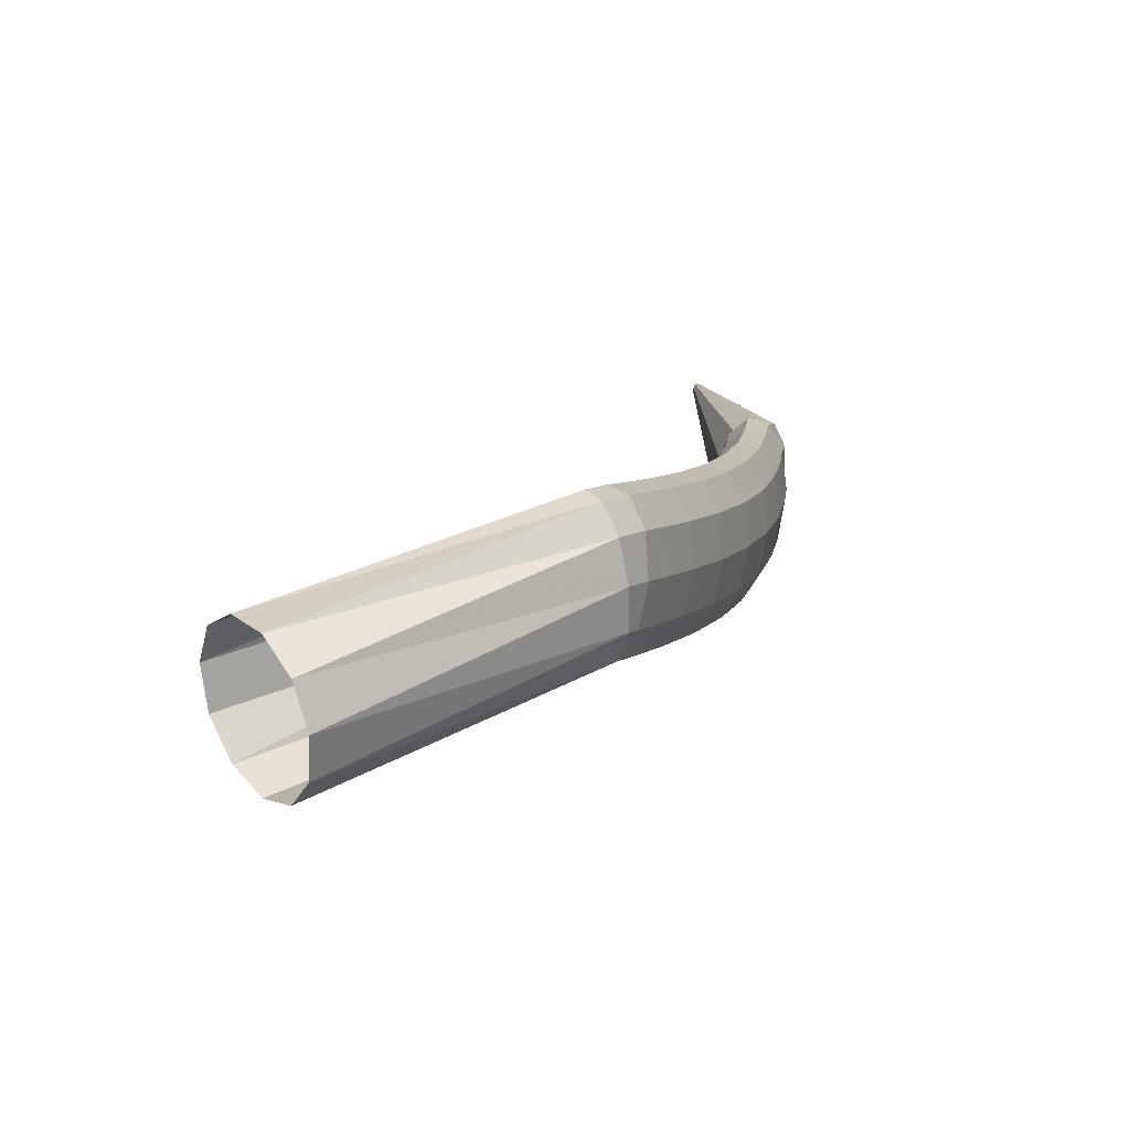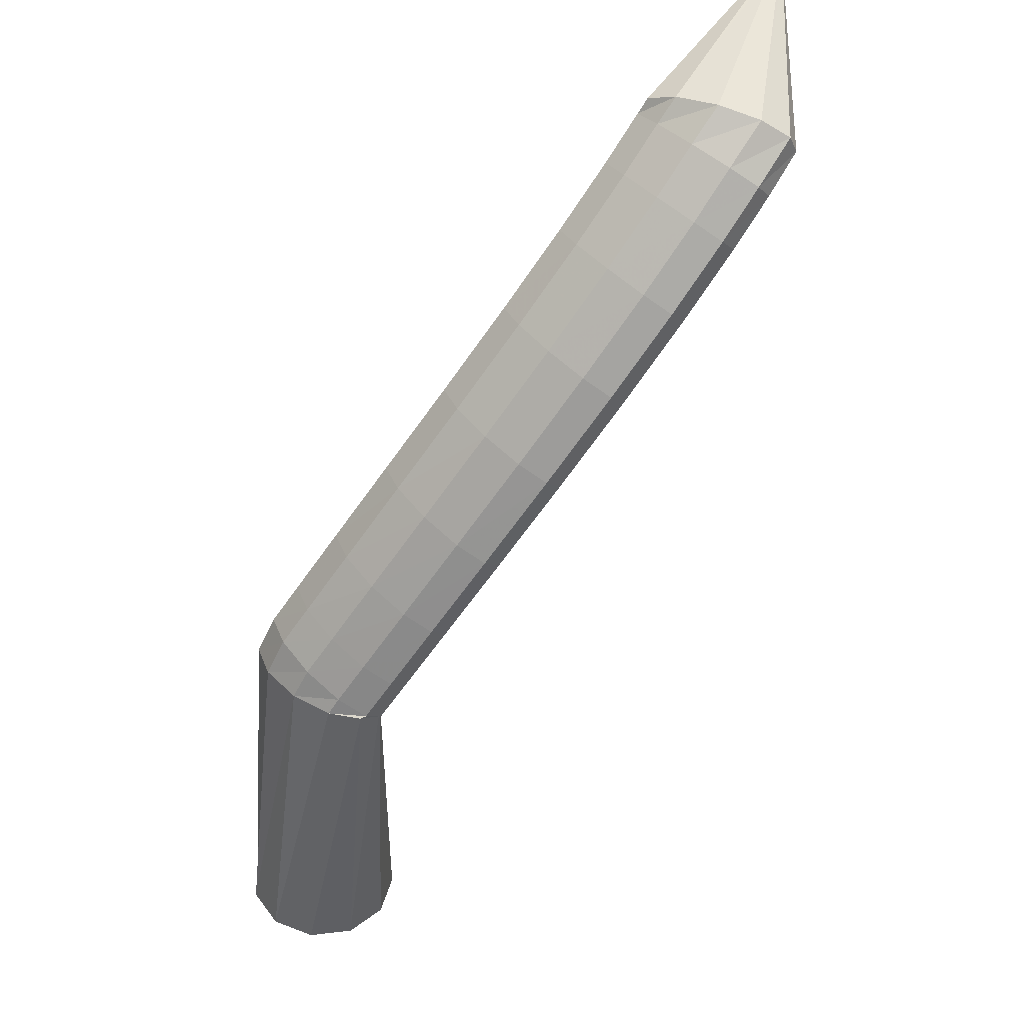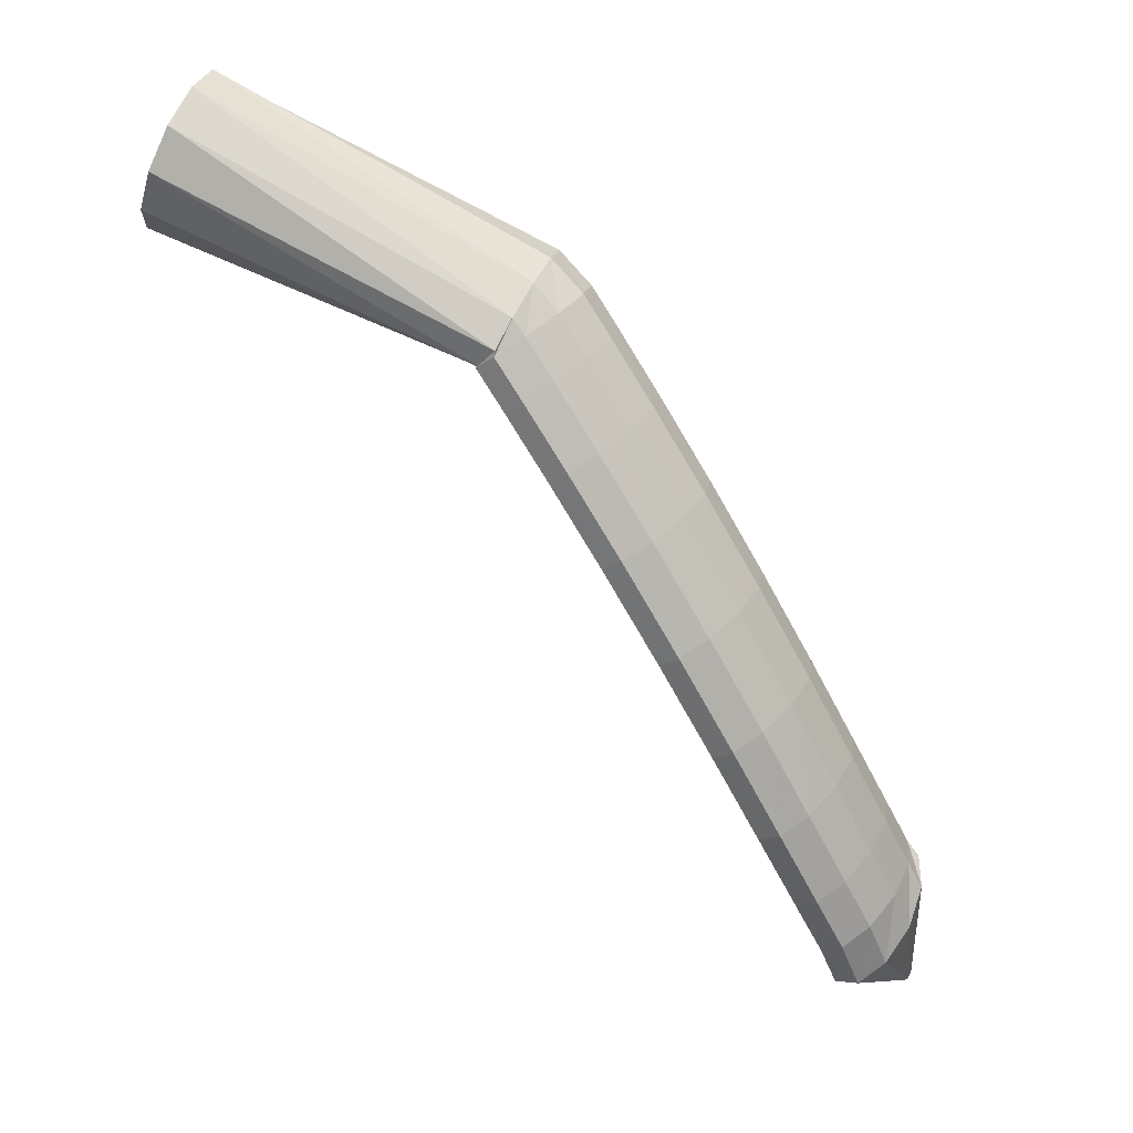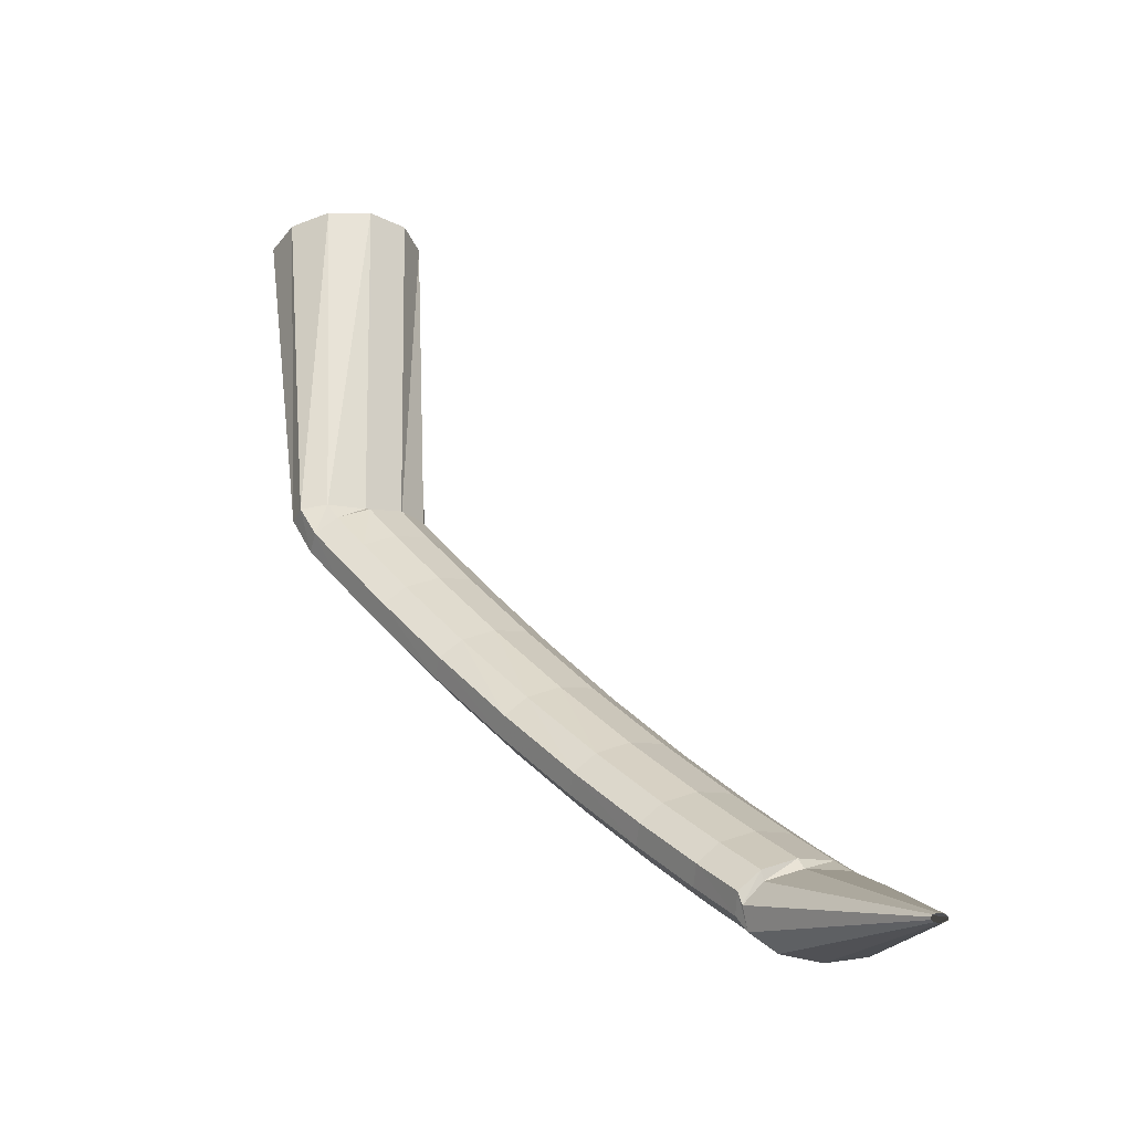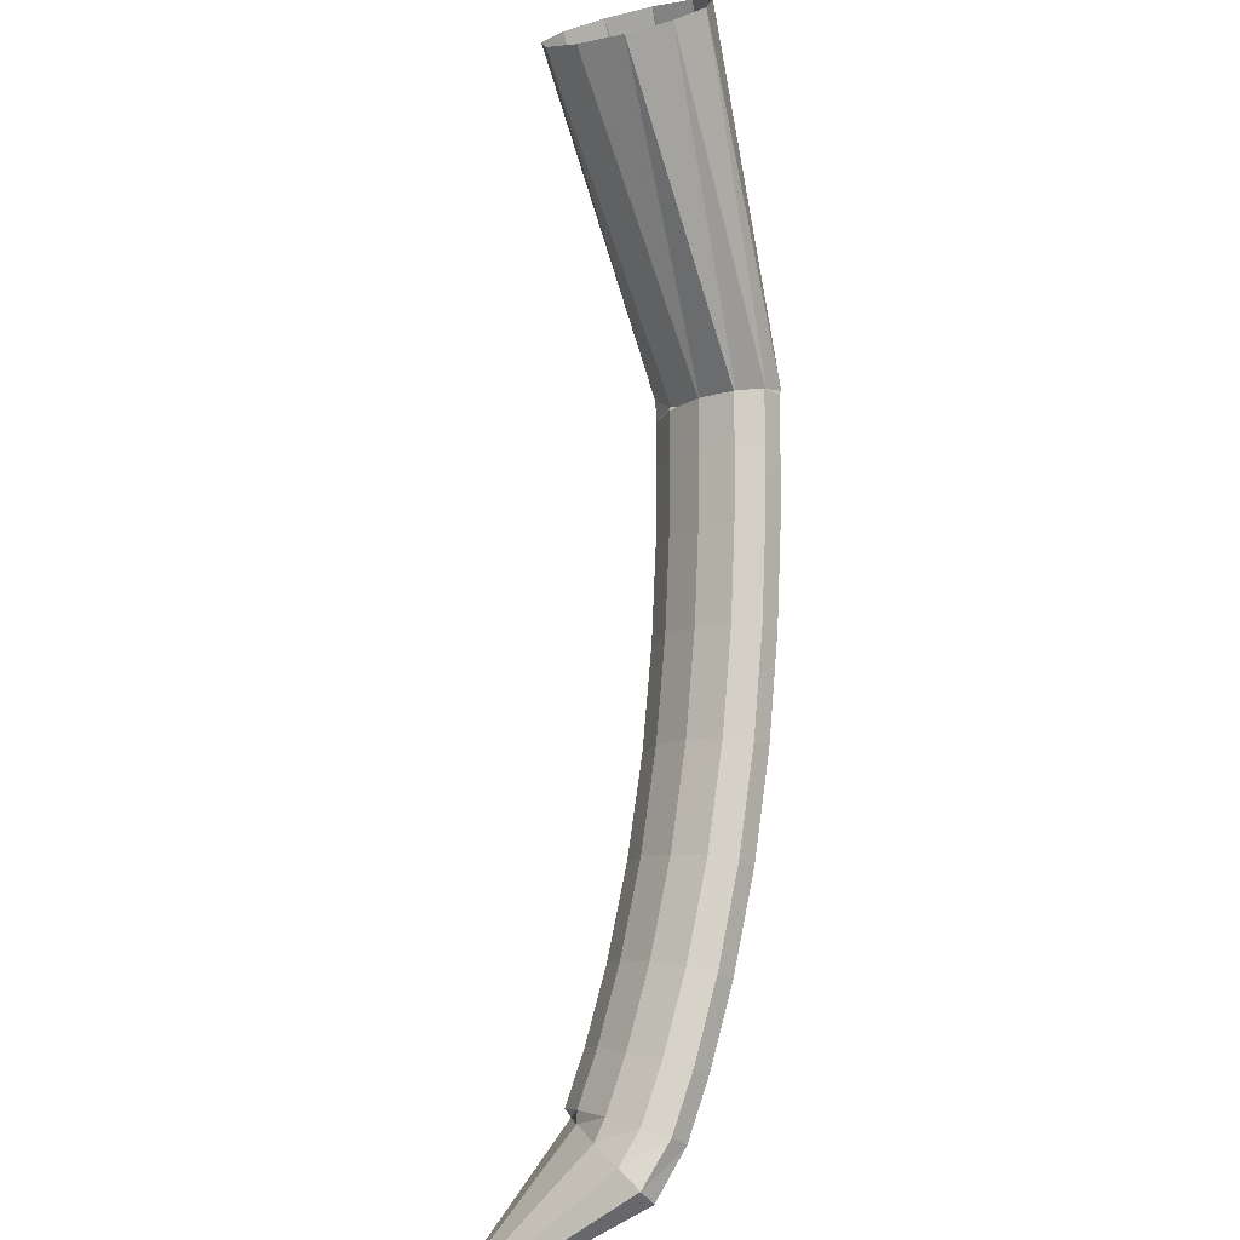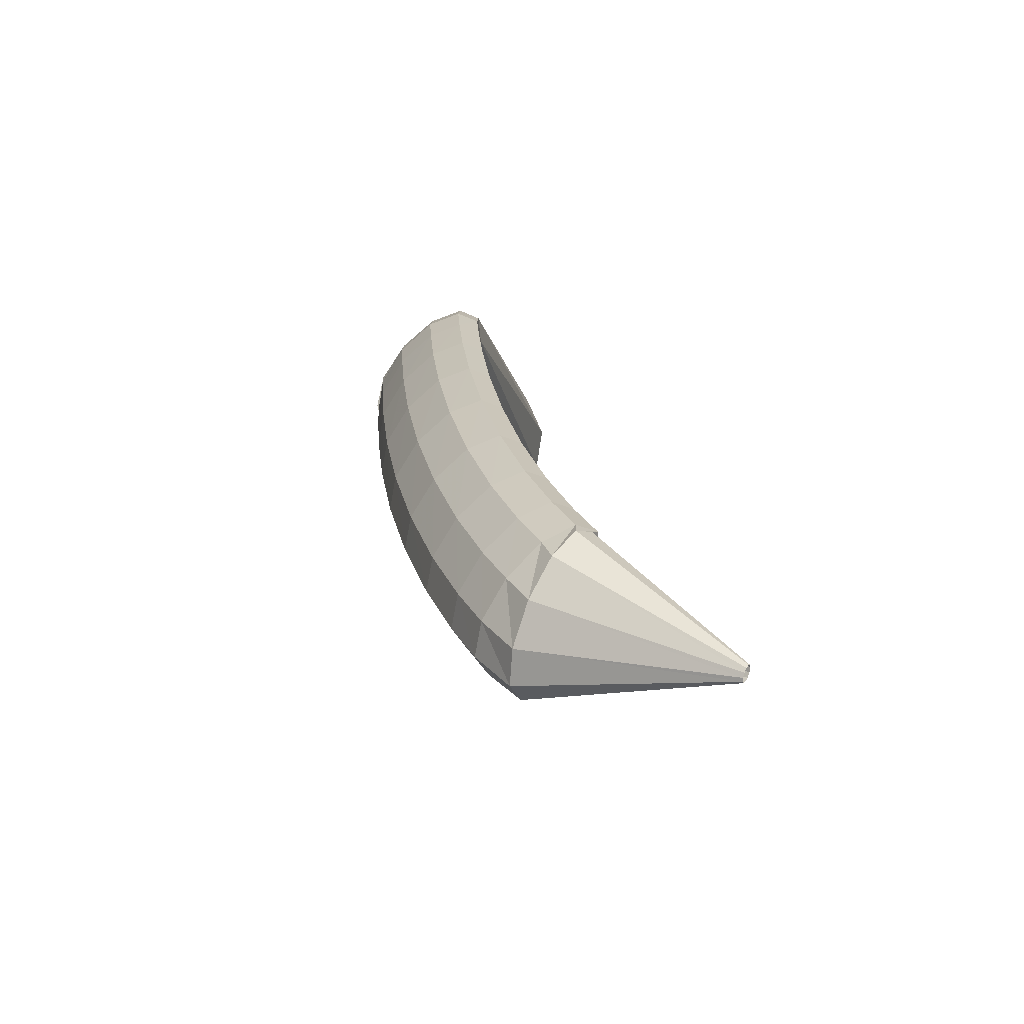
<metadata>
{"format":"obj","ext":"obj","renderer":"f3d","projection":"perspective","resolution":1024,"background":"white","views":[{"elev":70.2,"azim":131.6,"up":"+Y"},{"elev":-62.4,"azim":-66.6,"up":"+Z"},{"elev":6.3,"azim":169.7,"up":"+Y"},{"elev":44.4,"azim":-69.1,"up":"+Z"},{"elev":-45.4,"azim":87.9,"up":"+Y"},{"elev":-38.1,"azim":-97.5,"up":"+Y"}]}
</metadata>
<code>
g tube1
v 104.3 117.2 132.9
v 104.2 117.4 133
v 104.2 117.6 133.1
v 104.3 117.7 133.2
v 104.4 117.6 133.2
v 104.6 117.4 133.2
v 104.7 117.2 133.1
v 104.8 117 133
v 104.8 116.9 132.9
v 104.7 116.9 132.8
v 104.5 117 132.8
v 104.3 117.2 132.9
v 107.8 123.3 122.3
v 106.7 125.5 123.5
v 106.5 127.2 124.7
v 107.4 127.8 125.8
v 108.9 127.2 126.2
v 110.7 125.5 125.9
v 112.2 123.3 125
v 112.9 121.2 123.8
v 112.5 120 122.6
v 111.3 120 121.8
v 109.6 121.3 121.7
v 107.8 123.3 122.3
v 109.2 125.6 121.3
v 107.7 127.1 123
v 107.2 128.1 124.9
v 107.8 128.3 126.2
v 109.3 127.5 126.6
v 111.2 126 125.9
v 113 124.4 124.4
v 114 123.1 122.6
v 113.9 122.5 121
v 112.8 122.8 120.1
v 111.1 124 120.2
v 109.2 125.6 121.3
v 111.1 128.7 120.2
v 109.6 130.1 122
v 109 131 123.8
v 109.6 131.1 125.2
v 111.1 130.3 125.6
v 113 128.9 124.9
v 114.8 127.3 123.4
v 115.9 126.1 121.5
v 115.9 125.6 119.8
v 114.8 126 118.9
v 113 127.1 119.1
v 111.1 128.7 120.2
v 113.7 133 119
v 112.1 134.3 120.8
v 111.5 135.1 122.7
v 112 135.2 124
v 113.5 134.4 124.4
v 115.5 133 123.7
v 117.4 131.5 122.2
v 118.5 130.4 120.3
v 118.5 130 118.6
v 117.5 130.4 117.7
v 115.6 131.5 117.8
v 113.7 133 119
v 116.8 138.2 117.9
v 115.2 139.5 119.7
v 114.5 140.2 121.6
v 115 140.1 123
v 116.5 139.3 123.4
v 118.5 138 122.7
v 120.4 136.6 121.1
v 121.6 135.6 119.2
v 121.6 135.2 117.5
v 120.6 135.7 116.6
v 118.8 136.8 116.7
v 116.8 138.2 117.9
v 120.2 143.9 117.1
v 118.5 145.1 118.9
v 117.8 145.7 120.8
v 118.3 145.6 122.2
v 119.7 144.8 122.6
v 121.7 143.5 121.9
v 123.7 142.2 120.4
v 124.9 141.2 118.4
v 125.1 140.9 116.7
v 124.1 141.4 115.8
v 122.2 142.5 115.9
v 120.2 143.9 117.1
v 123.6 149.6 116.7
v 121.9 150.7 118.5
v 121.2 151.3 120.4
v 121.6 151.1 121.8
v 123 150.2 122.2
v 125 149 121.5
v 127 147.7 120
v 128.3 146.8 118
v 128.5 146.6 116.3
v 127.5 147.1 115.4
v 125.7 148.2 115.5
v 123.6 149.6 116.7
v 126.8 154.7 116.5
v 125 155.8 118.3
v 124.2 156.3 120.2
v 124.6 156.1 121.6
v 126 155.2 122.1
v 128.1 153.9 121.4
v 130.1 152.7 119.9
v 131.4 151.8 117.9
v 131.6 151.7 116.2
v 130.7 152.2 115.3
v 128.9 153.3 115.4
v 126.8 154.7 116.5
v 129.3 158.7 116.5
v 127.6 159.8 118.4
v 126.7 160.3 120.3
v 127.1 160 121.6
v 128.5 159.1 122.1
v 130.5 157.8 121.4
v 132.5 156.6 119.9
v 133.9 155.8 118
v 134.1 155.6 116.2
v 133.2 156.2 115.3
v 131.4 157.4 115.4
v 129.3 158.7 116.5
v 130.9 161.2 116.6
v 129.2 162.3 118.4
v 128.3 162.8 120.3
v 128.7 162.5 121.7
v 130.1 161.6 122.1
v 132.1 160.3 121.5
v 134.1 159.1 120
v 135.5 158.3 118
v 135.7 158.2 116.3
v 134.8 158.8 115.4
v 133 159.9 115.5
v 130.9 161.2 116.6
v 132.3 162.9 116.8
v 131 164.4 118.7
v 130.2 164.8 120.7
v 130.1 164.2 122
v 130.8 162.6 122.2
v 132.1 160.7 121.4
v 133.6 158.9 119.7
v 134.7 157.9 117.7
v 135.1 158 116.1
v 134.8 159.1 115.3
v 133.8 161 115.5
v 132.3 162.9 116.8
v 151.1 173.9 120.9
v 149.8 175 123.2
v 149.1 174.8 125.9
v 149.1 173.2 128.2
v 149.9 170.8 129.4
v 151.2 168.3 129.2
v 152.6 166.6 127.5
v 153.7 166.1 124.9
v 154 167 122.3
v 153.6 169.1 120.4
v 152.5 171.7 119.9
v 151.1 173.9 120.9
f 1 2 14
f 14 13 1
f 2 3 15
f 15 14 2
f 3 4 16
f 16 15 3
f 4 5 17
f 17 16 4
f 5 6 18
f 18 17 5
f 6 7 19
f 19 18 6
f 7 8 20
f 20 19 7
f 8 9 21
f 21 20 8
f 9 10 22
f 22 21 9
f 10 11 23
f 23 22 10
f 11 12 24
f 24 23 11
f 13 14 26
f 26 25 13
f 14 15 27
f 27 26 14
f 15 16 28
f 28 27 15
f 16 17 29
f 29 28 16
f 17 18 30
f 30 29 17
f 18 19 31
f 31 30 18
f 19 20 32
f 32 31 19
f 20 21 33
f 33 32 20
f 21 22 34
f 34 33 21
f 22 23 35
f 35 34 22
f 23 24 36
f 36 35 23
f 25 26 38
f 38 37 25
f 26 27 39
f 39 38 26
f 27 28 40
f 40 39 27
f 28 29 41
f 41 40 28
f 29 30 42
f 42 41 29
f 30 31 43
f 43 42 30
f 31 32 44
f 44 43 31
f 32 33 45
f 45 44 32
f 33 34 46
f 46 45 33
f 34 35 47
f 47 46 34
f 35 36 48
f 48 47 35
f 37 38 50
f 50 49 37
f 38 39 51
f 51 50 38
f 39 40 52
f 52 51 39
f 40 41 53
f 53 52 40
f 41 42 54
f 54 53 41
f 42 43 55
f 55 54 42
f 43 44 56
f 56 55 43
f 44 45 57
f 57 56 44
f 45 46 58
f 58 57 45
f 46 47 59
f 59 58 46
f 47 48 60
f 60 59 47
f 49 50 62
f 62 61 49
f 50 51 63
f 63 62 50
f 51 52 64
f 64 63 51
f 52 53 65
f 65 64 52
f 53 54 66
f 66 65 53
f 54 55 67
f 67 66 54
f 55 56 68
f 68 67 55
f 56 57 69
f 69 68 56
f 57 58 70
f 70 69 57
f 58 59 71
f 71 70 58
f 59 60 72
f 72 71 59
f 61 62 74
f 74 73 61
f 62 63 75
f 75 74 62
f 63 64 76
f 76 75 63
f 64 65 77
f 77 76 64
f 65 66 78
f 78 77 65
f 66 67 79
f 79 78 66
f 67 68 80
f 80 79 67
f 68 69 81
f 81 80 68
f 69 70 82
f 82 81 69
f 70 71 83
f 83 82 70
f 71 72 84
f 84 83 71
f 73 74 86
f 86 85 73
f 74 75 87
f 87 86 74
f 75 76 88
f 88 87 75
f 76 77 89
f 89 88 76
f 77 78 90
f 90 89 77
f 78 79 91
f 91 90 78
f 79 80 92
f 92 91 79
f 80 81 93
f 93 92 80
f 81 82 94
f 94 93 81
f 82 83 95
f 95 94 82
f 83 84 96
f 96 95 83
f 85 86 98
f 98 97 85
f 86 87 99
f 99 98 86
f 87 88 100
f 100 99 87
f 88 89 101
f 101 100 88
f 89 90 102
f 102 101 89
f 90 91 103
f 103 102 90
f 91 92 104
f 104 103 91
f 92 93 105
f 105 104 92
f 93 94 106
f 106 105 93
f 94 95 107
f 107 106 94
f 95 96 108
f 108 107 95
f 97 98 110
f 110 109 97
f 98 99 111
f 111 110 98
f 99 100 112
f 112 111 99
f 100 101 113
f 113 112 100
f 101 102 114
f 114 113 101
f 102 103 115
f 115 114 102
f 103 104 116
f 116 115 103
f 104 105 117
f 117 116 104
f 105 106 118
f 118 117 105
f 106 107 119
f 119 118 106
f 107 108 120
f 120 119 107
f 109 110 122
f 122 121 109
f 110 111 123
f 123 122 110
f 111 112 124
f 124 123 111
f 112 113 125
f 125 124 112
f 113 114 126
f 126 125 113
f 114 115 127
f 127 126 114
f 115 116 128
f 128 127 115
f 116 117 129
f 129 128 116
f 117 118 130
f 130 129 117
f 118 119 131
f 131 130 118
f 119 120 132
f 132 131 119
f 121 122 134
f 134 133 121
f 122 123 135
f 135 134 122
f 123 124 136
f 136 135 123
f 124 125 137
f 137 136 124
f 125 126 138
f 138 137 125
f 126 127 139
f 139 138 126
f 127 128 140
f 140 139 127
f 128 129 141
f 141 140 128
f 129 130 142
f 142 141 129
f 130 131 143
f 143 142 130
f 131 132 144
f 144 143 131
f 133 134 146
f 146 145 133
f 134 135 147
f 147 146 134
f 135 136 148
f 148 147 135
f 136 137 149
f 149 148 136
f 137 138 150
f 150 149 137
f 138 139 151
f 151 150 138
f 139 140 152
f 152 151 139
f 140 141 153
f 153 152 140
f 141 142 154
f 154 153 141
f 142 143 155
f 155 154 142
f 143 144 156
f 156 155 143

</code>
